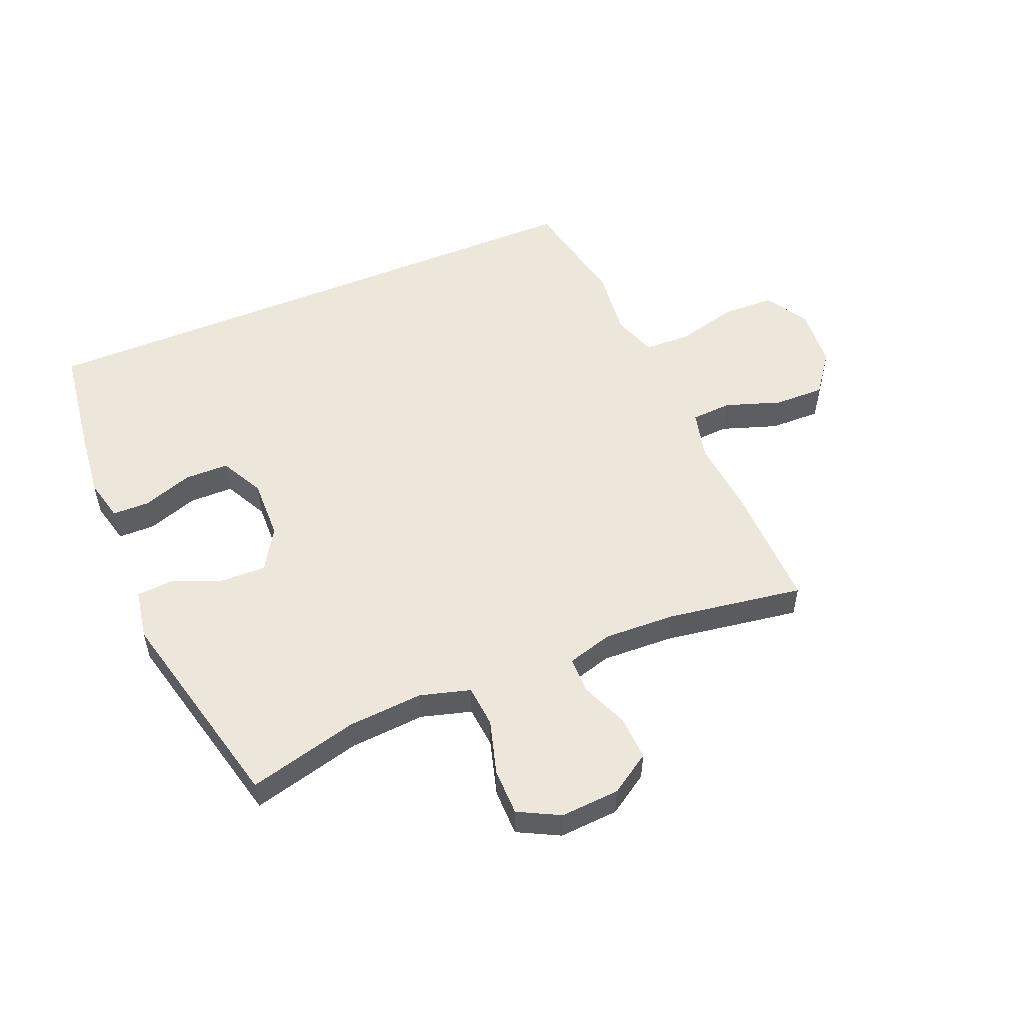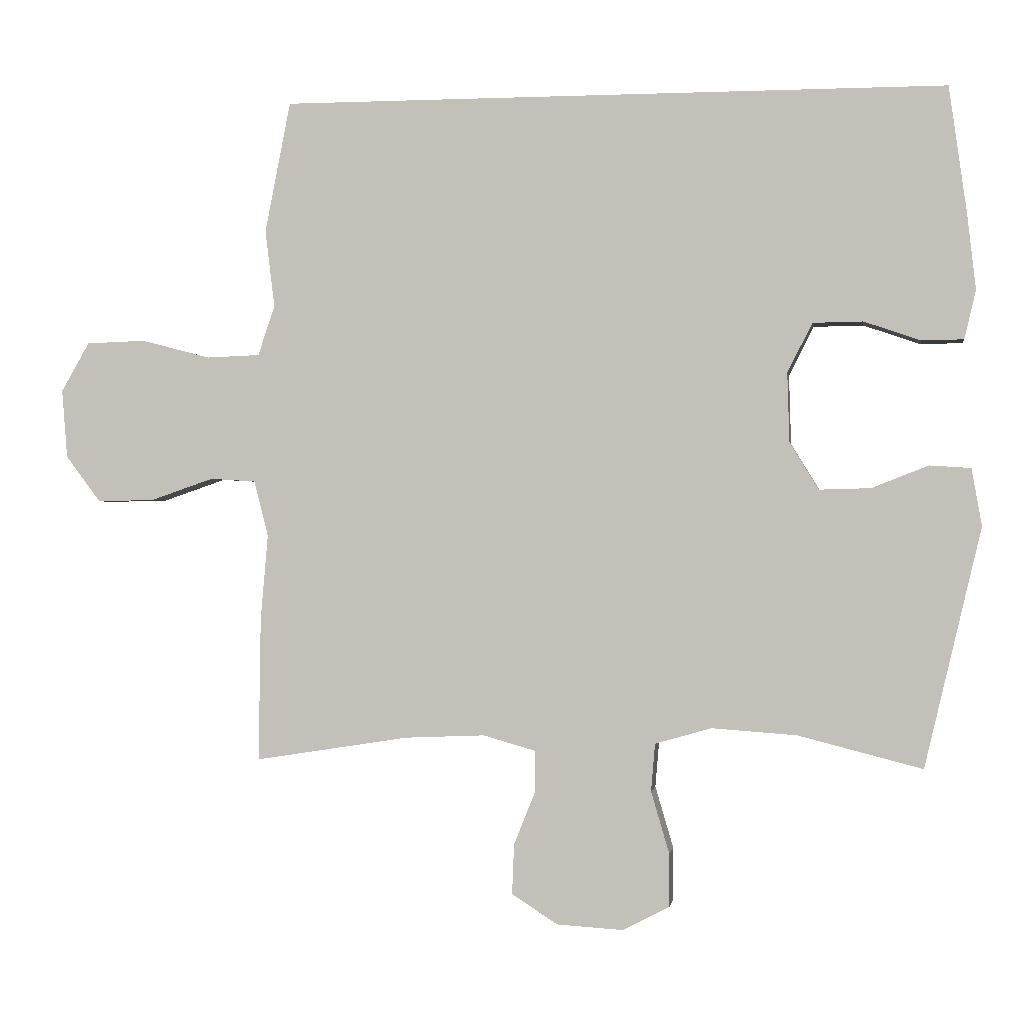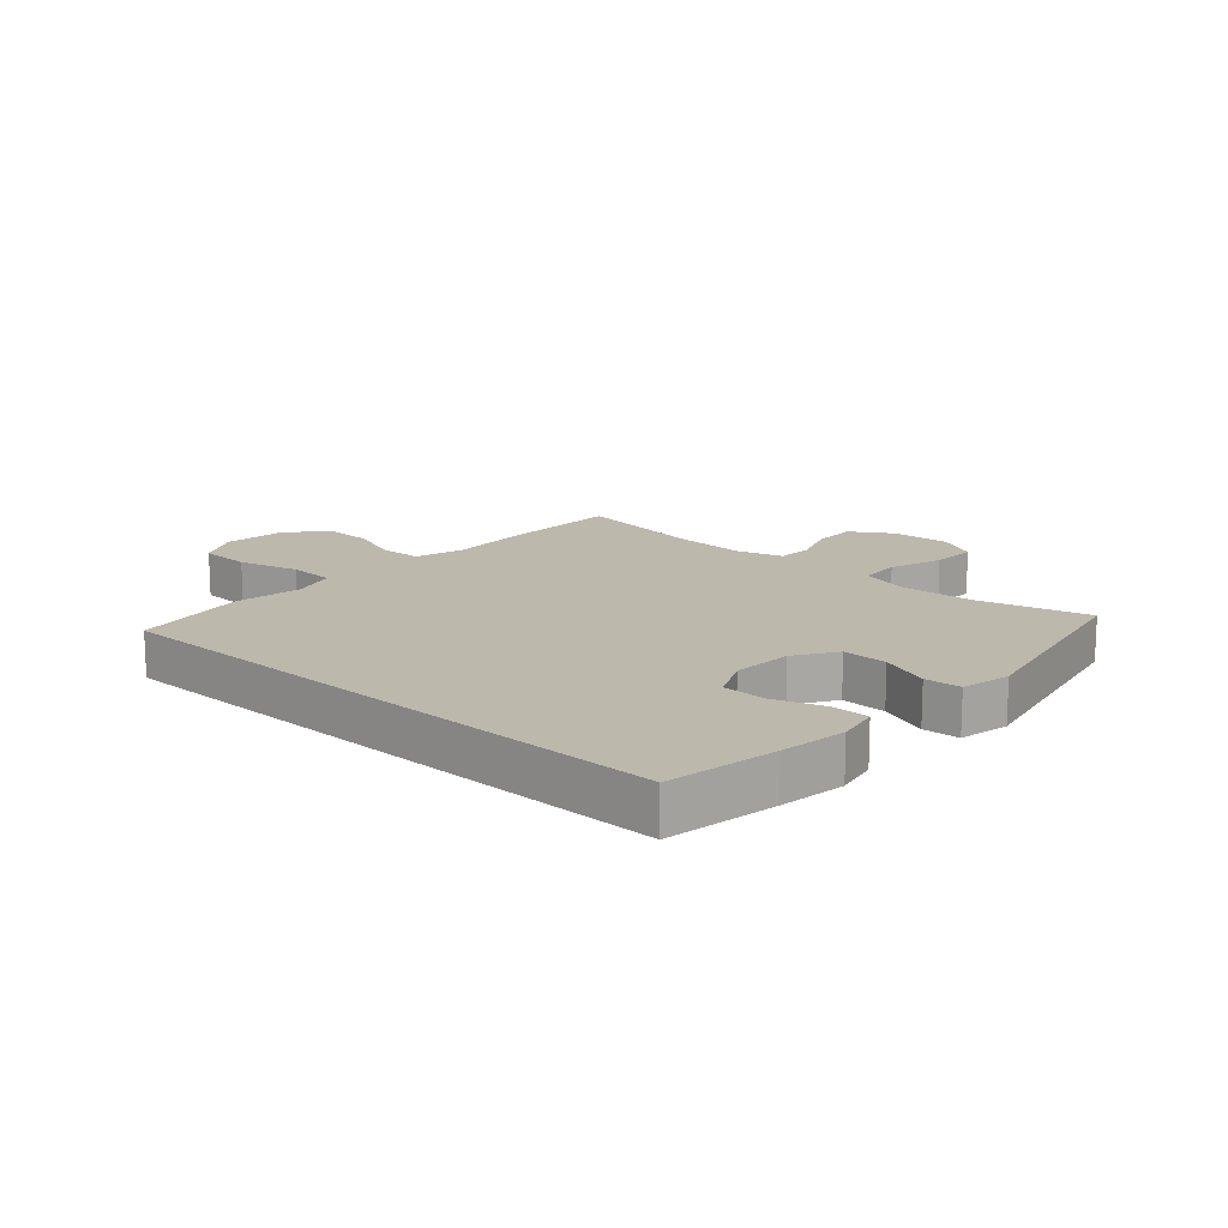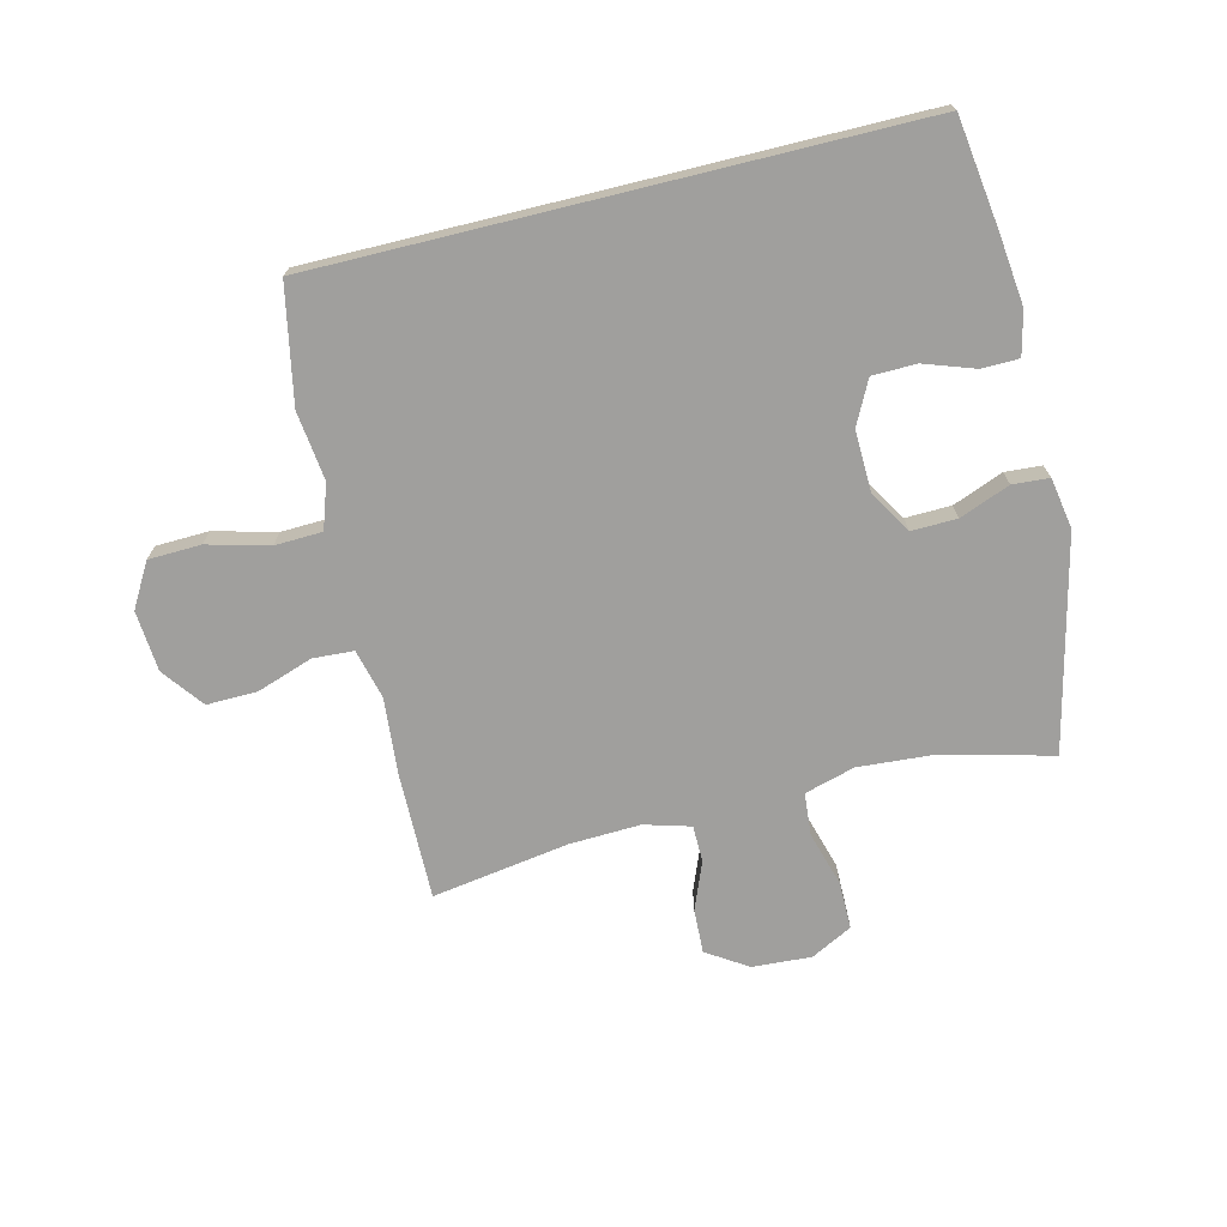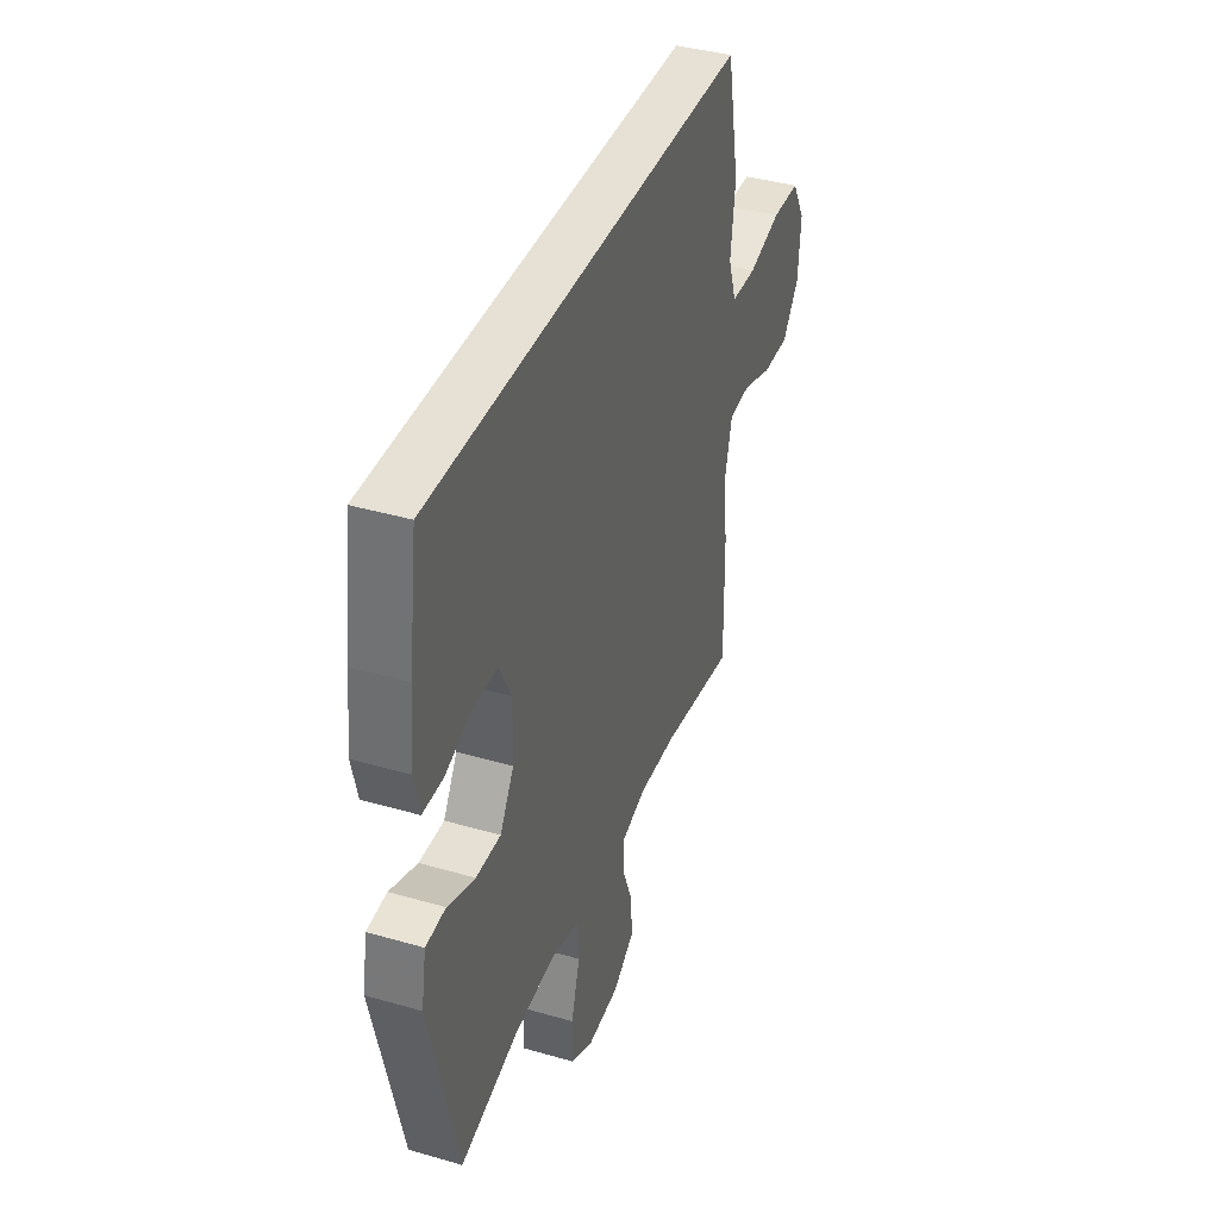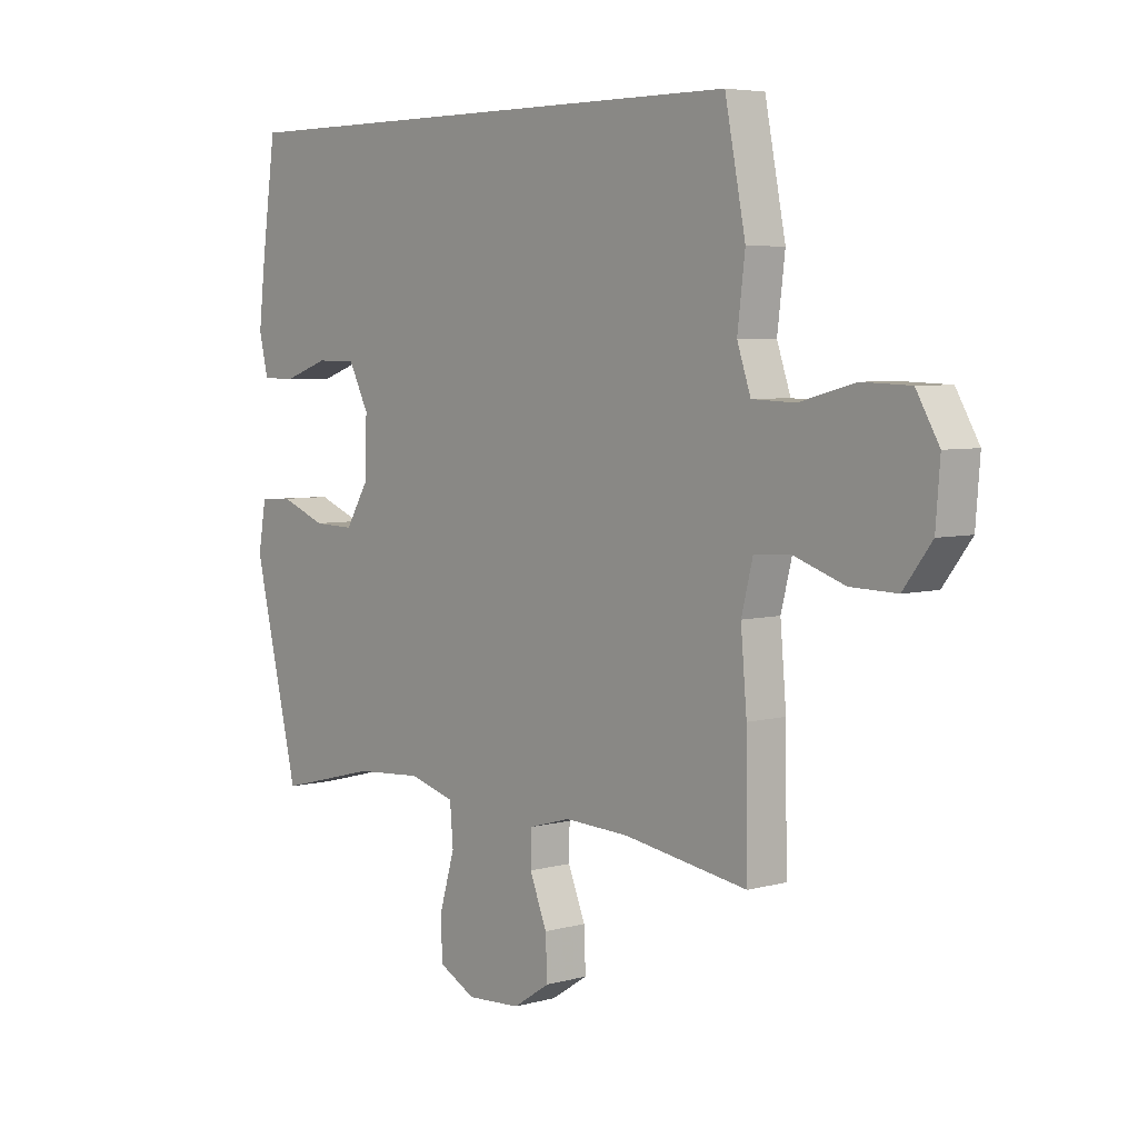
<metadata>
{"format":"obj","ext":"obj","renderer":"f3d","projection":"perspective","resolution":1024,"background":"white","views":[{"elev":53.0,"azim":157.2,"up":"+Y"},{"elev":-0.5,"azim":8.7,"up":"+Z"},{"elev":14.7,"azim":42.9,"up":"+Y"},{"elev":-71.3,"azim":13.8,"up":"+Y"},{"elev":39.3,"azim":109.9,"up":"+Z"},{"elev":5.2,"azim":-130.6,"up":"+Z"}]}
</metadata>
<code>
v 0.537 0.07 0.5
v 0.563 0.07 0.314
v 0.576 0.07 0.2
v 0.559 0.07 0.128
v 0.497 0.07 0.127
v 0.413 0.07 0.156
v 0.339 0.07 0.155
v 0.302 0.07 0.082
v 0.305 0.07 -0.021
v 0.348 0.07 -0.091
v 0.424 0.07 -0.089
v 0.508 0.07 -0.056
v 0.569 0.07 -0.06
v 0.584 0.07 -0.145
v 0.5 0.07 -0.5
v 0.316 0.07 -0.453
v 0.19 0.07 -0.444
v 0.106 0.07 -0.468
v 0.1 0.07 -0.539
v 0.127 0.07 -0.631
v 0.127 0.07 -0.71
v 0.058 0.07 -0.746
v -0.041 0.07 -0.74
v -0.109 0.07 -0.696
v -0.106 0.07 -0.622
v -0.074 0.07 -0.542
v -0.075 0.07 -0.481
v -0.152 0.07 -0.459
v -0.271 0.07 -0.464
v -0.5 0.07 -0.5
v -0.497 0.07 -0.287
v -0.486 0.07 -0.159
v -0.507 0.07 -0.076
v -0.575 0.07 -0.072
v -0.668 0.07 -0.104
v -0.753 0.07 -0.106
v -0.805 0.07 -0.037
v -0.813 0.07 0.065
v -0.771 0.07 0.138
v -0.683 0.07 0.141
v -0.58 0.07 0.114
v -0.501 0.07 0.117
v -0.476 0.07 0.191
v -0.49 0.07 0.306
v -0.452 0.07 0.5
v 0.537 0 0.5
v 0.563 0 0.314
v 0.576 0 0.2
v 0.559 0 0.128
v 0.497 0 0.127
v 0.413 0 0.156
v 0.339 0 0.155
v 0.302 0 0.082
v 0.305 0 -0.021
v 0.348 0 -0.091
v 0.424 0 -0.089
v 0.508 0 -0.056
v 0.569 0 -0.06
v 0.584 0 -0.145
v 0.5 0 -0.5
v 0.316 0 -0.453
v 0.19 0 -0.444
v 0.106 0 -0.468
v 0.1 0 -0.539
v 0.127 0 -0.631
v 0.127 0 -0.71
v 0.058 0 -0.746
v -0.041 0 -0.74
v -0.109 0 -0.696
v -0.106 0 -0.622
v -0.074 0 -0.542
v -0.075 0 -0.481
v -0.152 0 -0.459
v -0.271 0 -0.464
v -0.5 0 -0.5
v -0.497 0 -0.287
v -0.486 0 -0.159
v -0.507 0 -0.076
v -0.575 0 -0.072
v -0.668 0 -0.104
v -0.753 0 -0.106
v -0.805 0 -0.037
v -0.813 0 0.065
v -0.771 0 0.138
v -0.683 0 0.141
v -0.58 0 0.114
v -0.501 0 0.117
v -0.476 0 0.191
v -0.49 0 0.306
v -0.452 0 0.5
f 1 2 3
f 45 1 3
f 44 45 3
f 43 44 3
f 42 43 3
f 39 40 41
f 38 39 41
f 37 38 41
f 36 37 41
f 35 36 41
f 34 35 41
f 33 34 41 42
f 32 33 42
f 29 30 31 32
f 28 29 32 42
f 27 28 42
f 24 25 26
f 23 24 26
f 22 23 26
f 21 22 26
f 20 21 26
f 19 20 26
f 18 19 26 27
f 17 18 27 42
f 14 15 16
f 13 14 16
f 12 13 16
f 11 12 16
f 10 11 16 17
f 9 10 17 42
f 3 4 5 6
f 3 6 7
f 42 3 7
f 8 9 42
f 7 8 42
f 48 47 46
f 48 46 90
f 48 90 89
f 48 89 88
f 48 88 87
f 86 85 84
f 86 84 83
f 86 83 82
f 86 82 81
f 86 81 80
f 86 80 79
f 87 86 79 78
f 87 78 77
f 77 76 75 74
f 87 77 74 73
f 87 73 72
f 71 70 69
f 71 69 68
f 71 68 67
f 71 67 66
f 71 66 65
f 71 65 64
f 72 71 64 63
f 87 72 63 62
f 61 60 59
f 61 59 58
f 61 58 57
f 61 57 56
f 62 61 56 55
f 87 62 55 54
f 51 50 49 48
f 52 51 48
f 52 48 87
f 87 54 53
f 87 53 52
f 1 46 47 2
f 2 47 48 3
f 3 48 49 4
f 4 49 50 5
f 5 50 51 6
f 6 51 52 7
f 7 52 53 8
f 8 53 54 9
f 9 54 55 10
f 10 55 56 11
f 11 56 57 12
f 12 57 58 13
f 13 58 59 14
f 14 59 60 15
f 15 60 61 16
f 16 61 62 17
f 17 62 63 18
f 18 63 64 19
f 19 64 65 20
f 20 65 66 21
f 21 66 67 22
f 22 67 68 23
f 23 68 69 24
f 24 69 70 25
f 25 70 71 26
f 26 71 72 27
f 27 72 73 28
f 28 73 74 29
f 29 74 75 30
f 30 75 76 31
f 31 76 77 32
f 32 77 78 33
f 33 78 79 34
f 34 79 80 35
f 35 80 81 36
f 36 81 82 37
f 37 82 83 38
f 38 83 84 39
f 39 84 85 40
f 40 85 86 41
f 41 86 87 42
f 42 87 88 43
f 43 88 89 44
f 44 89 90 45
f 45 90 46 1

</code>
